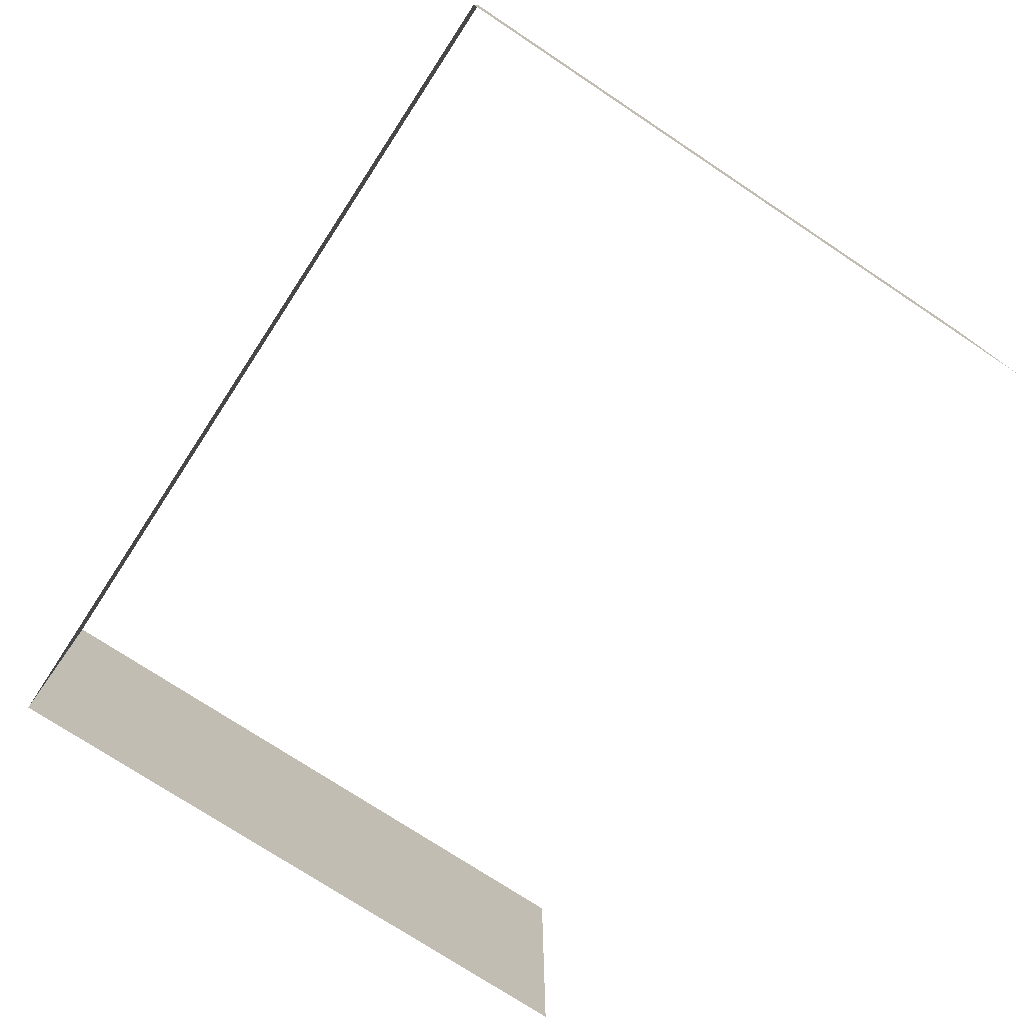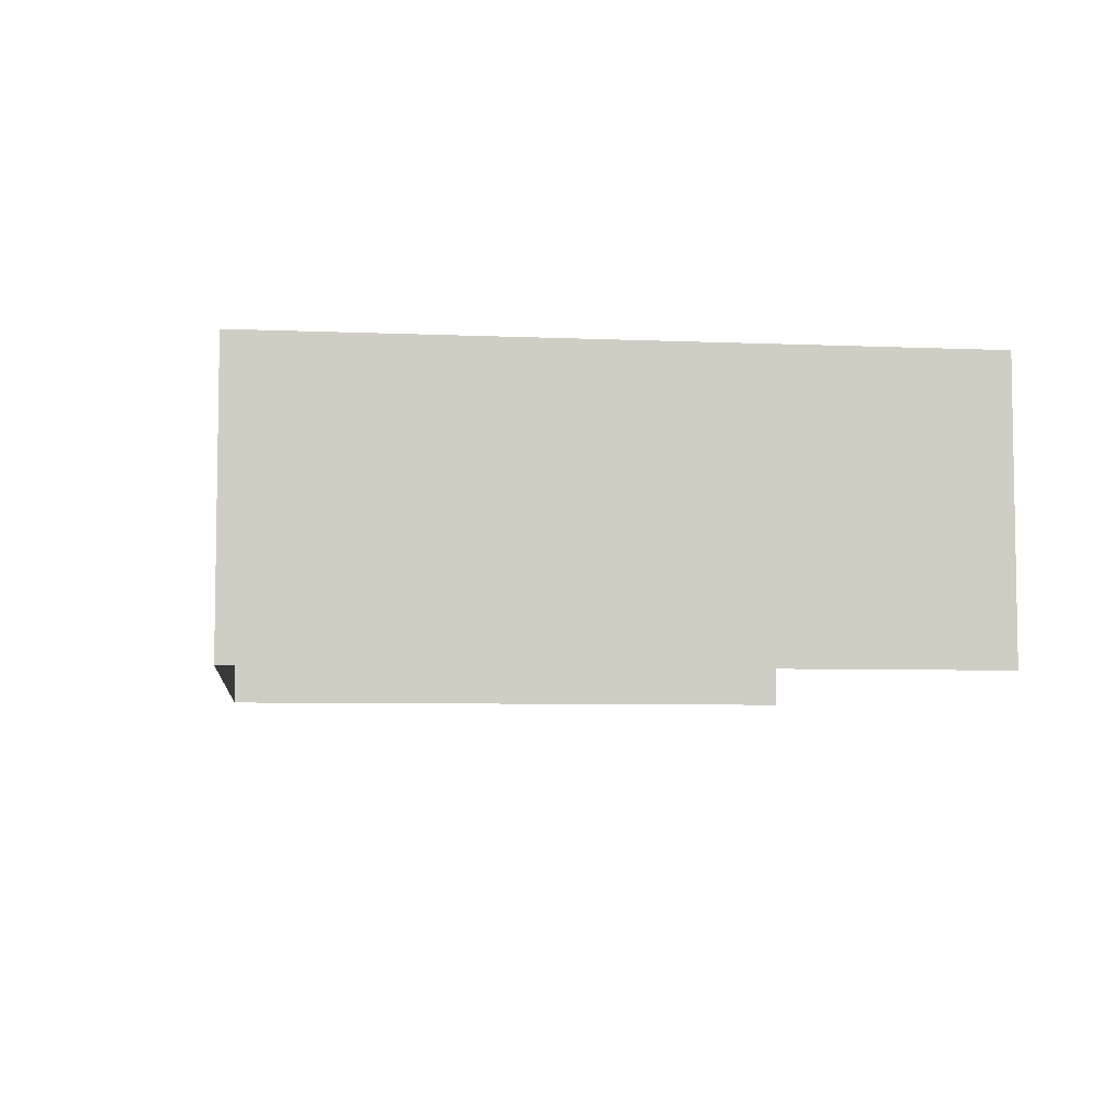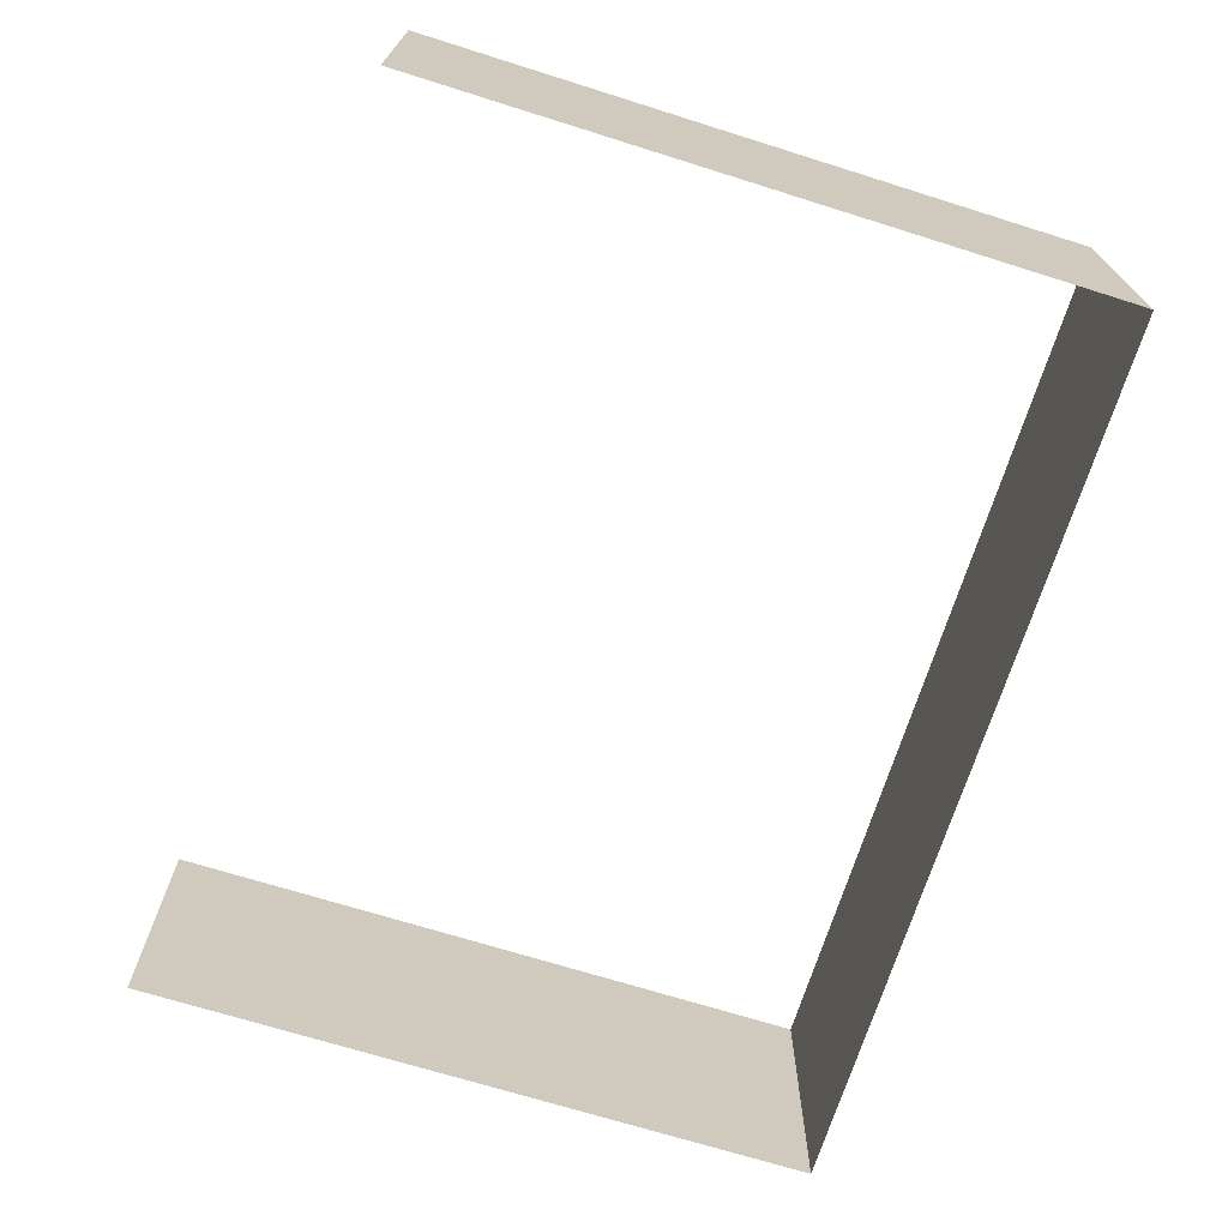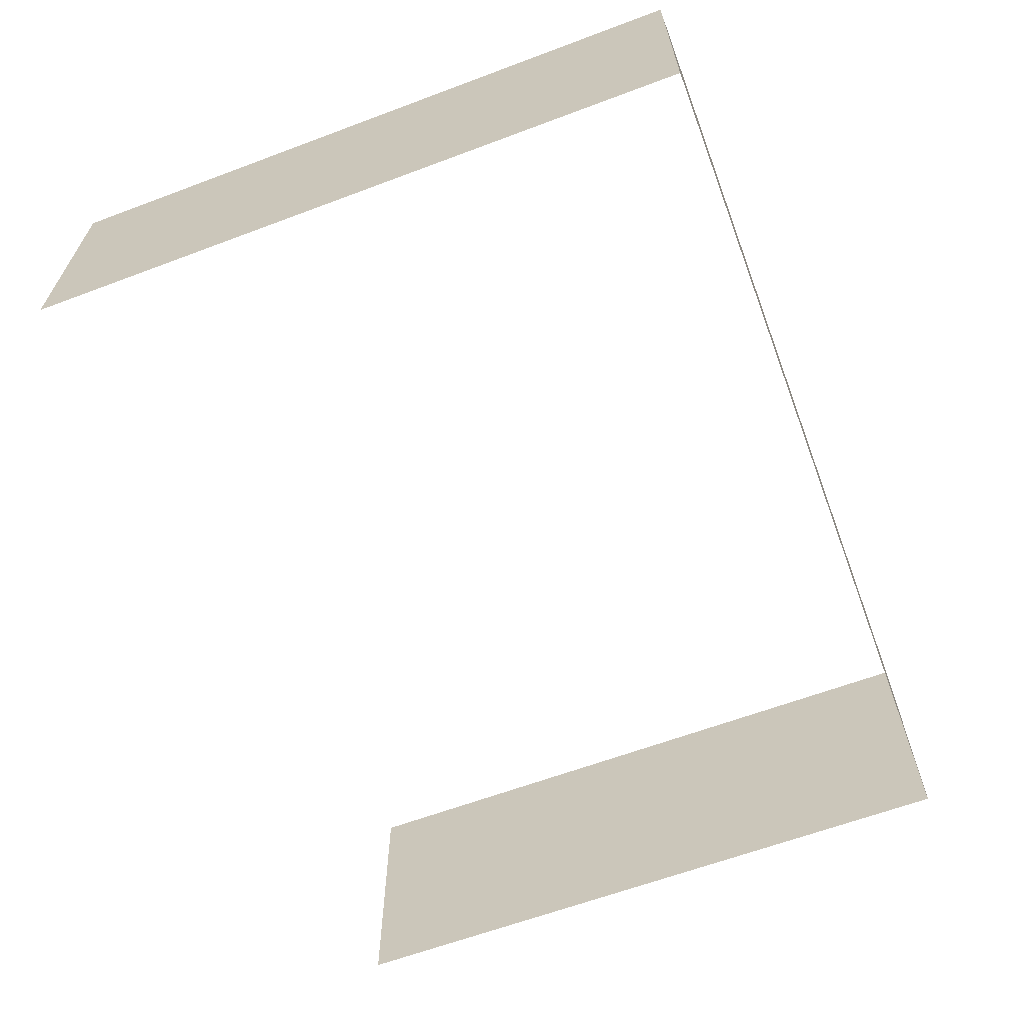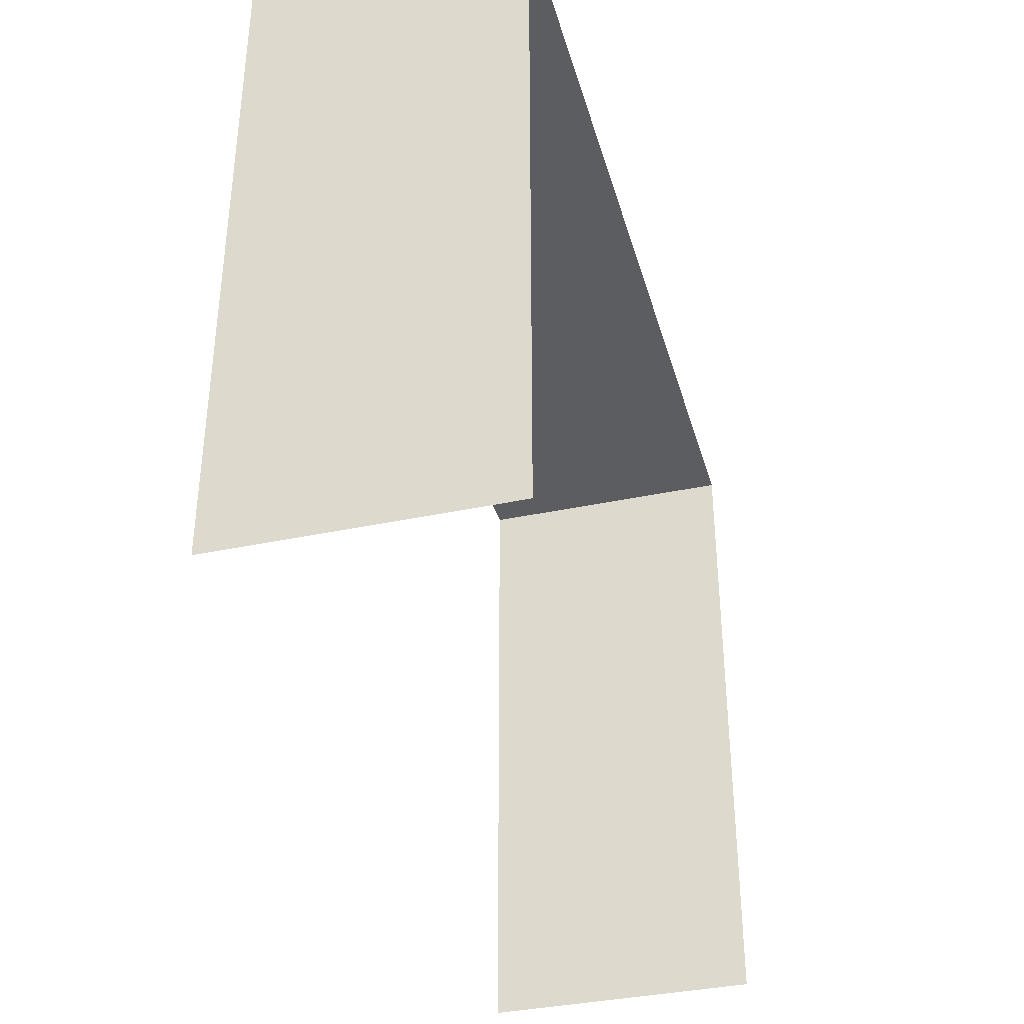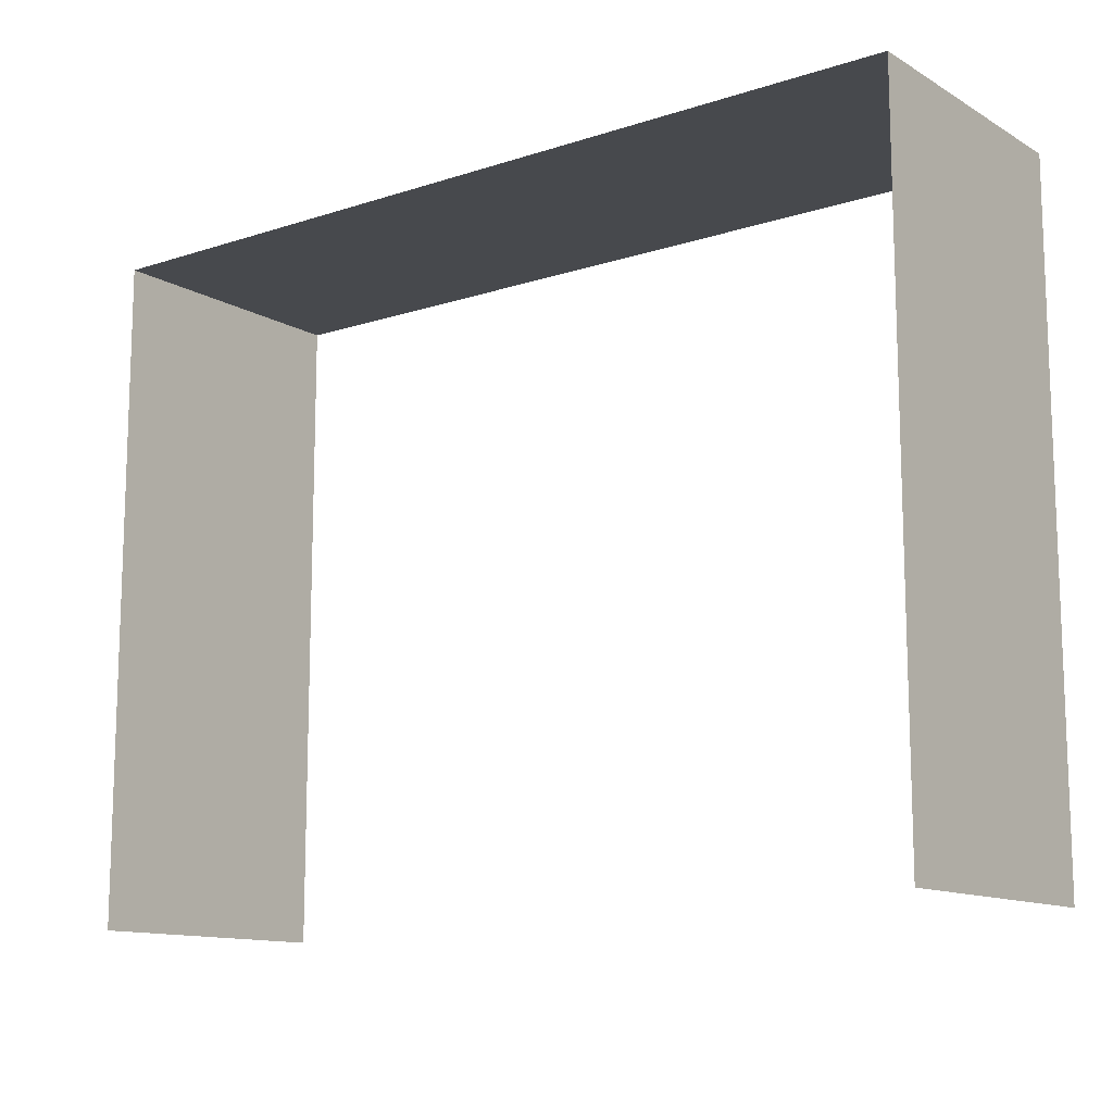
<metadata>
{"format":"obj","ext":"obj","renderer":"f3d","projection":"perspective","resolution":1024,"background":"white","views":[{"elev":-75.6,"azim":56.6,"up":"+Y"},{"elev":-5.9,"azim":82.5,"up":"+Y"},{"elev":-70.3,"azim":-107.4,"up":"+Y"},{"elev":-63.5,"azim":-69.3,"up":"+Y"},{"elev":-37.1,"azim":-74.6,"up":"+Z"},{"elev":-12.4,"azim":-142.8,"up":"+Z"}]}
</metadata>
<code>
o #ID298
v -0.2048 -0.1329 -0.03794
v -0.2048 -0.1605 -0.1052
v -0.2048 -0.1605 -0.03794
v -0.2048 -0.1329 -0.1052
v -0.2048 -0.1329 -0.1052
v -0.2048 -0.1329 -0.03794
v -0.2048 -0.1605 -0.1052
v -0.2048 -0.1605 -0.03794
v -0.1166 -0.1605 -0.03794
v -0.2048 -0.1329 -0.03794
v -0.2048 -0.1605 -0.03794
v -0.1166 -0.1329 -0.03794
v -0.1166 -0.1329 -0.03794
v -0.1166 -0.1605 -0.03794
v -0.2048 -0.1329 -0.03794
v -0.2048 -0.1605 -0.03794
v -0.1166 -0.1329 -0.1052
v -0.1166 -0.1605 -0.03794
v -0.1166 -0.1605 -0.1052
v -0.1166 -0.1329 -0.03794
v -0.1166 -0.1329 -0.03794
v -0.1166 -0.1329 -0.1052
v -0.1166 -0.1605 -0.03794
v -0.1166 -0.1605 -0.1052
f 5 6 7
f 8 7 6
f 13 14 15
f 16 15 14
f 21 22 23
f 24 23 22
f 1 2 3
f 2 1 4
f 9 10 11
f 10 9 12
f 17 18 19
f 18 17 20

</code>
